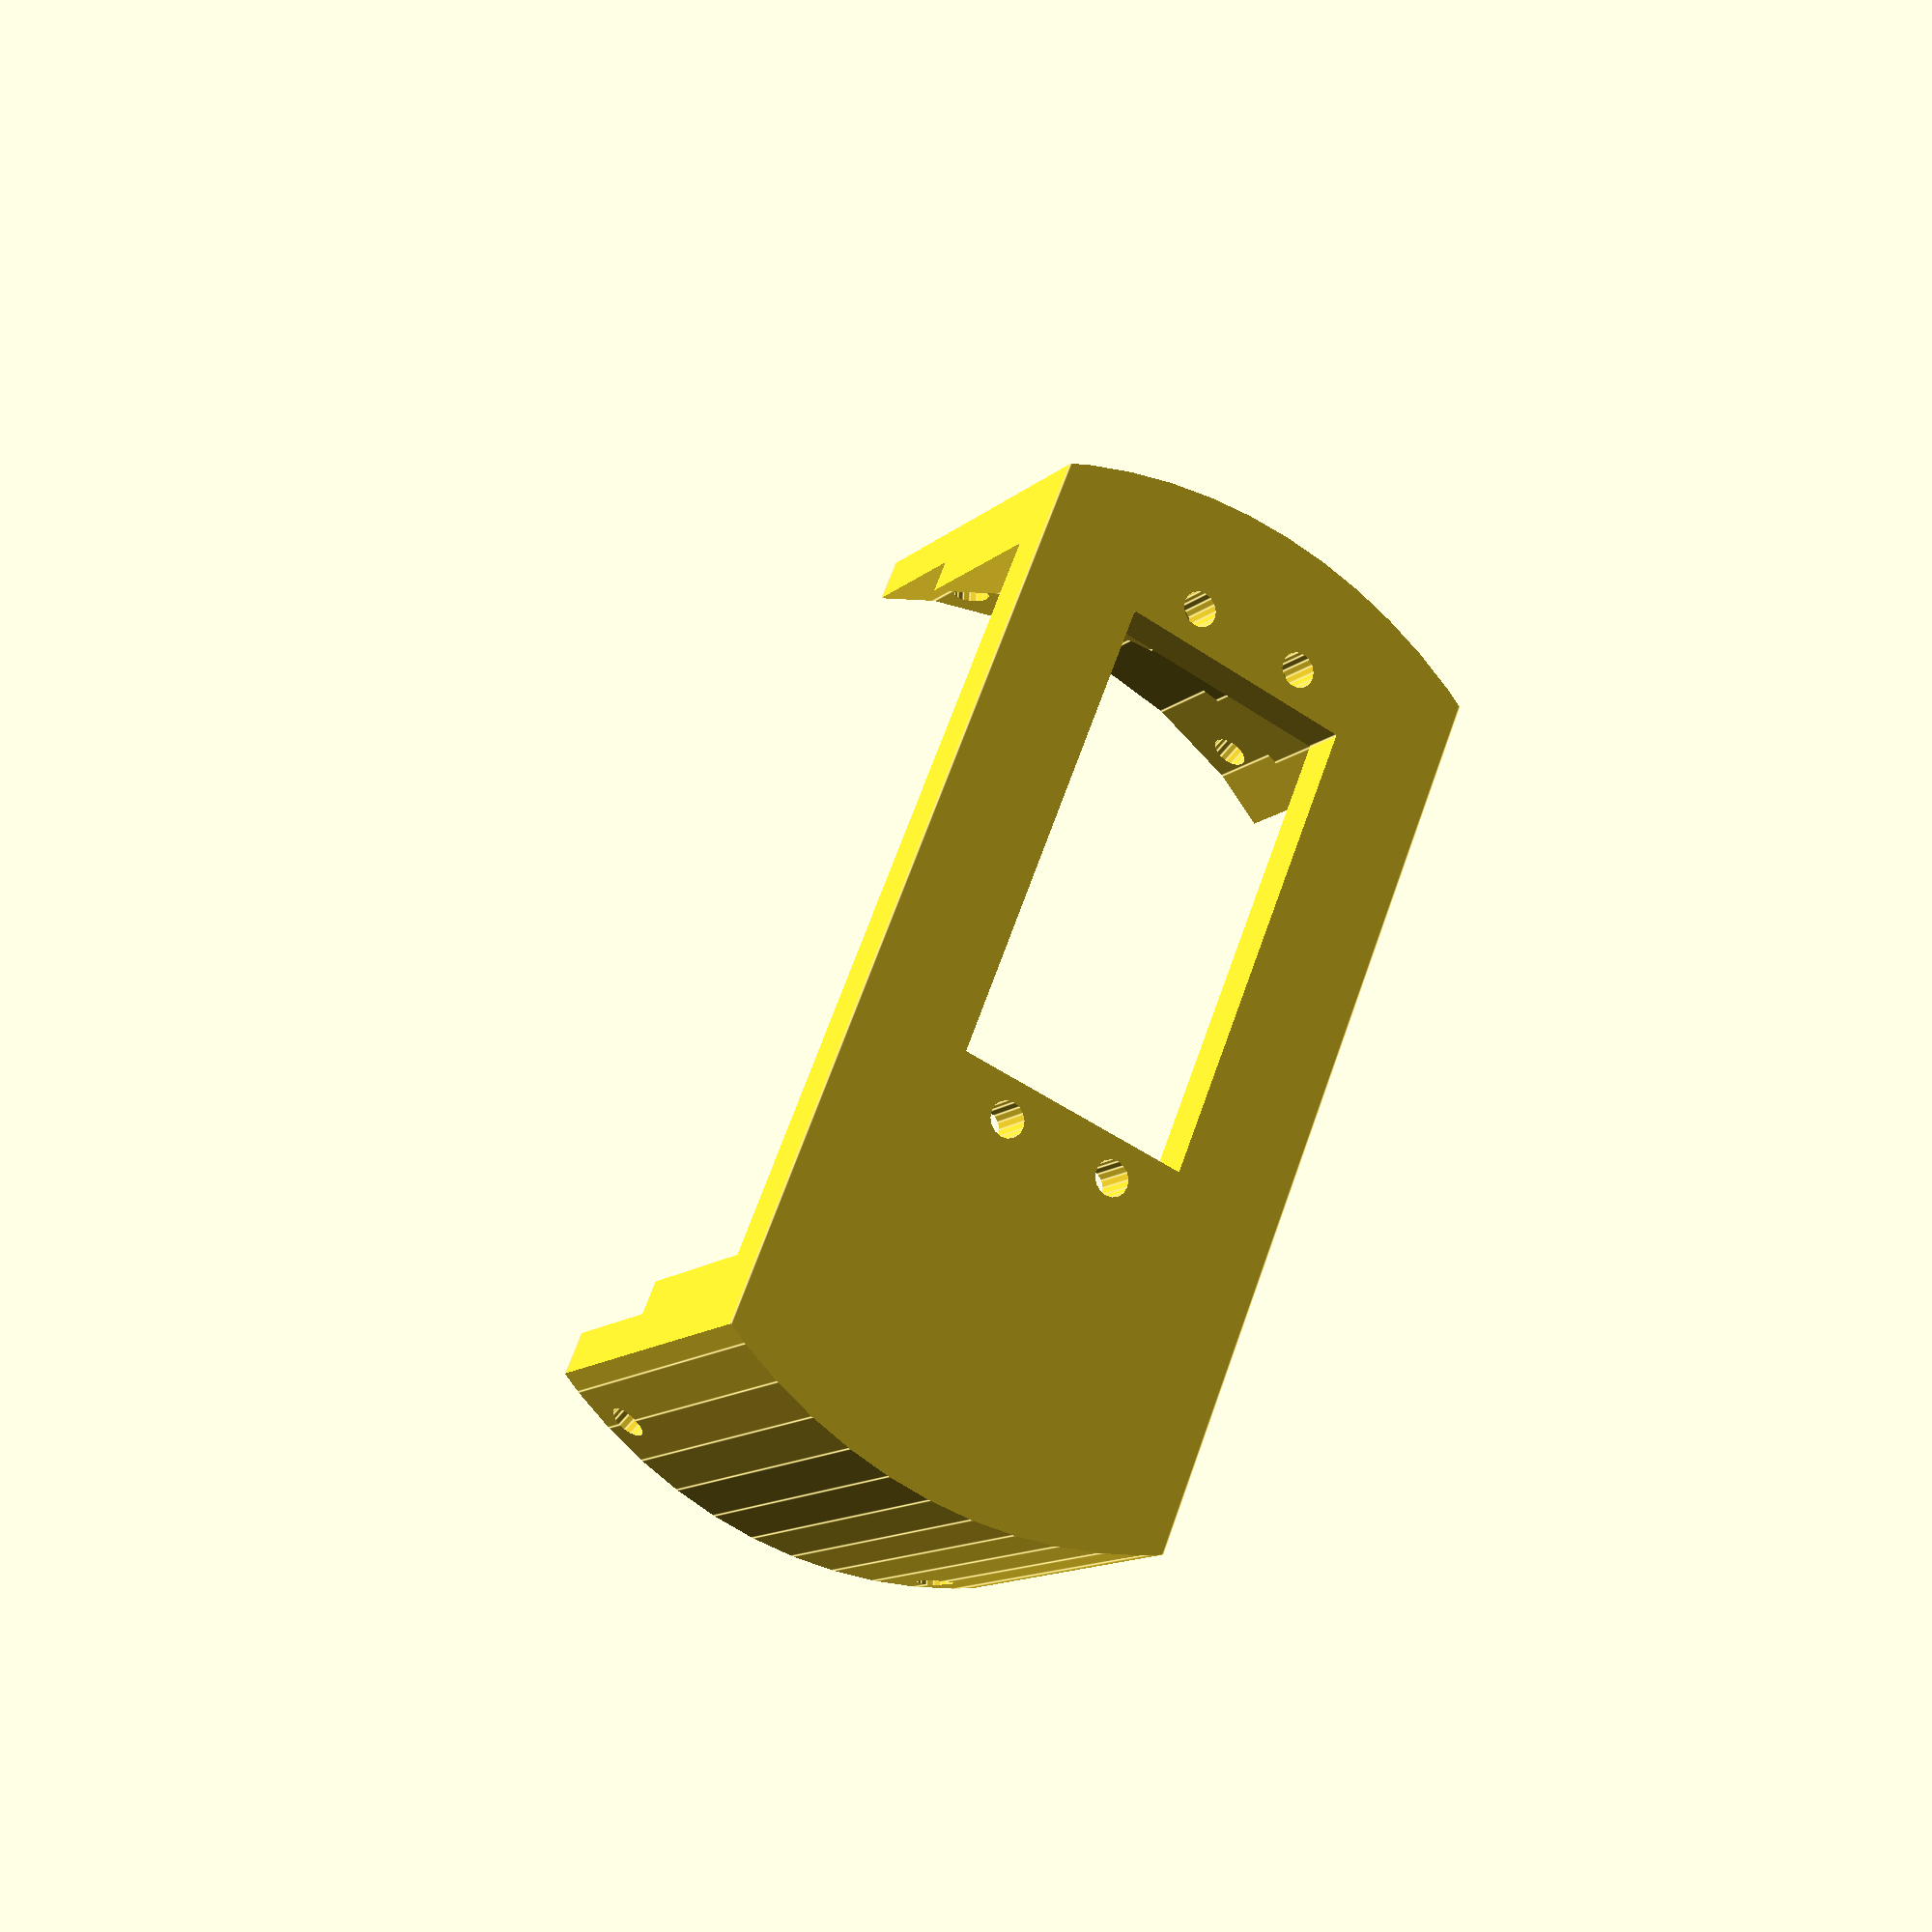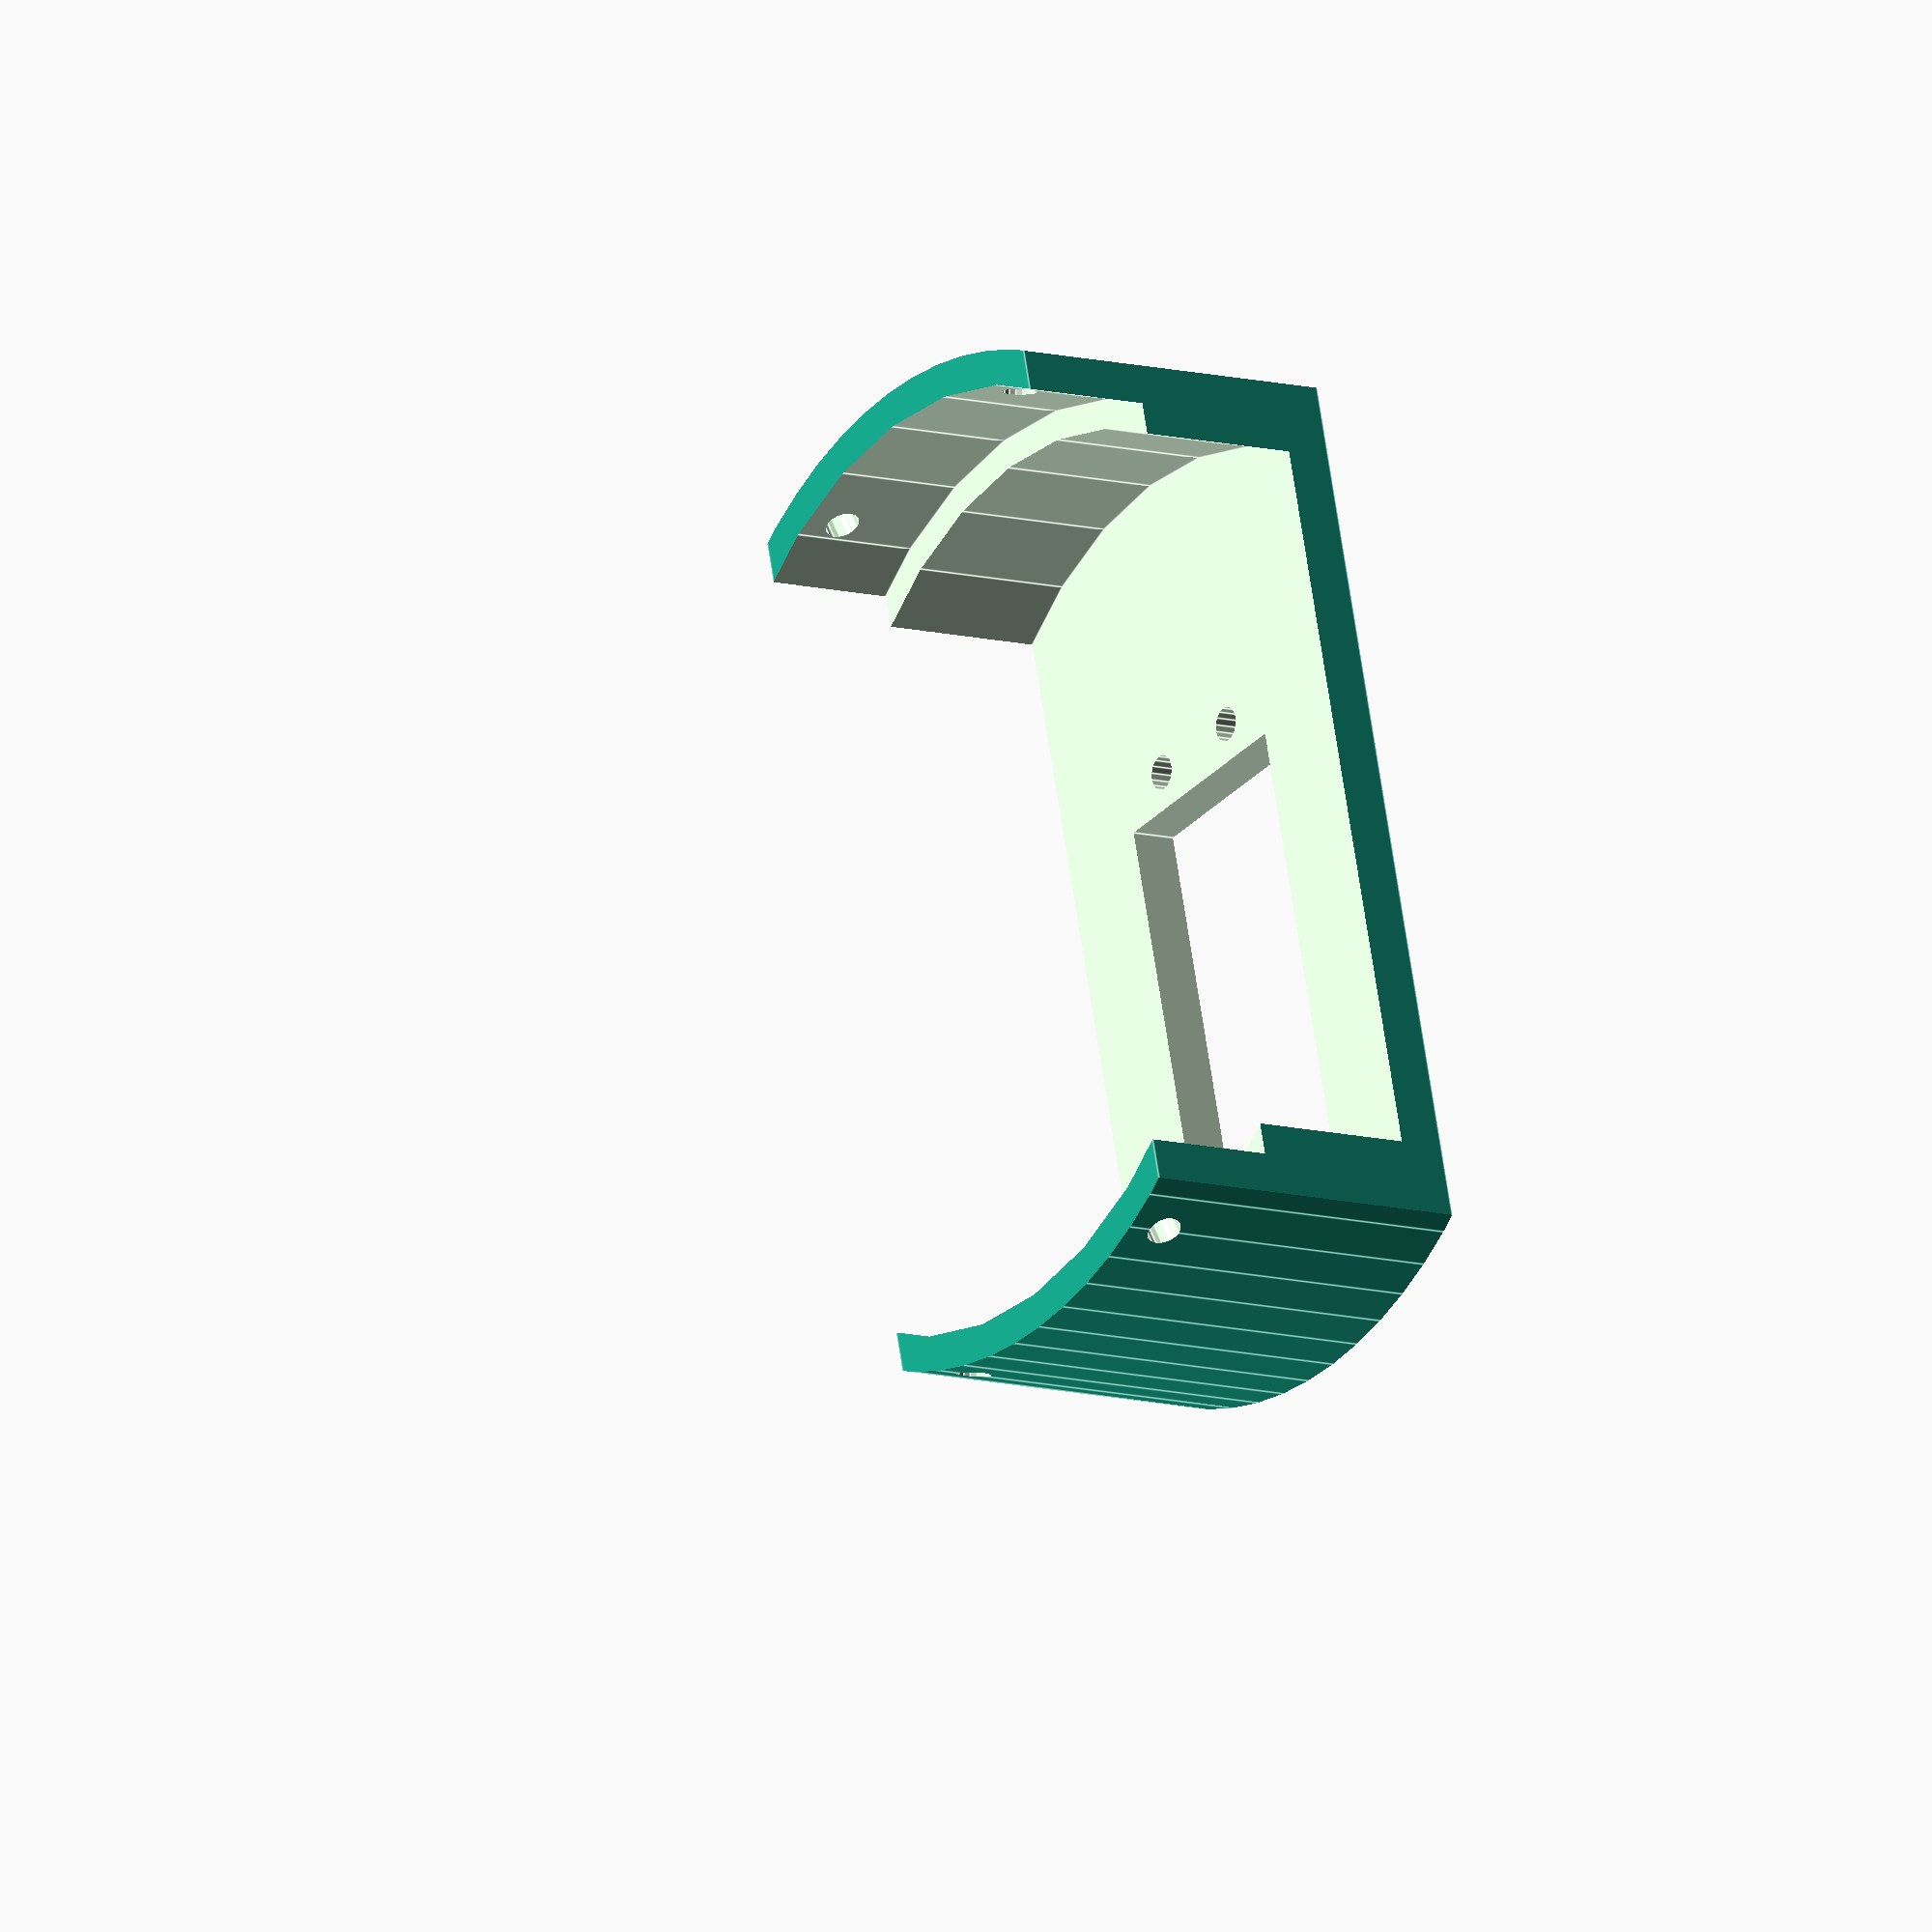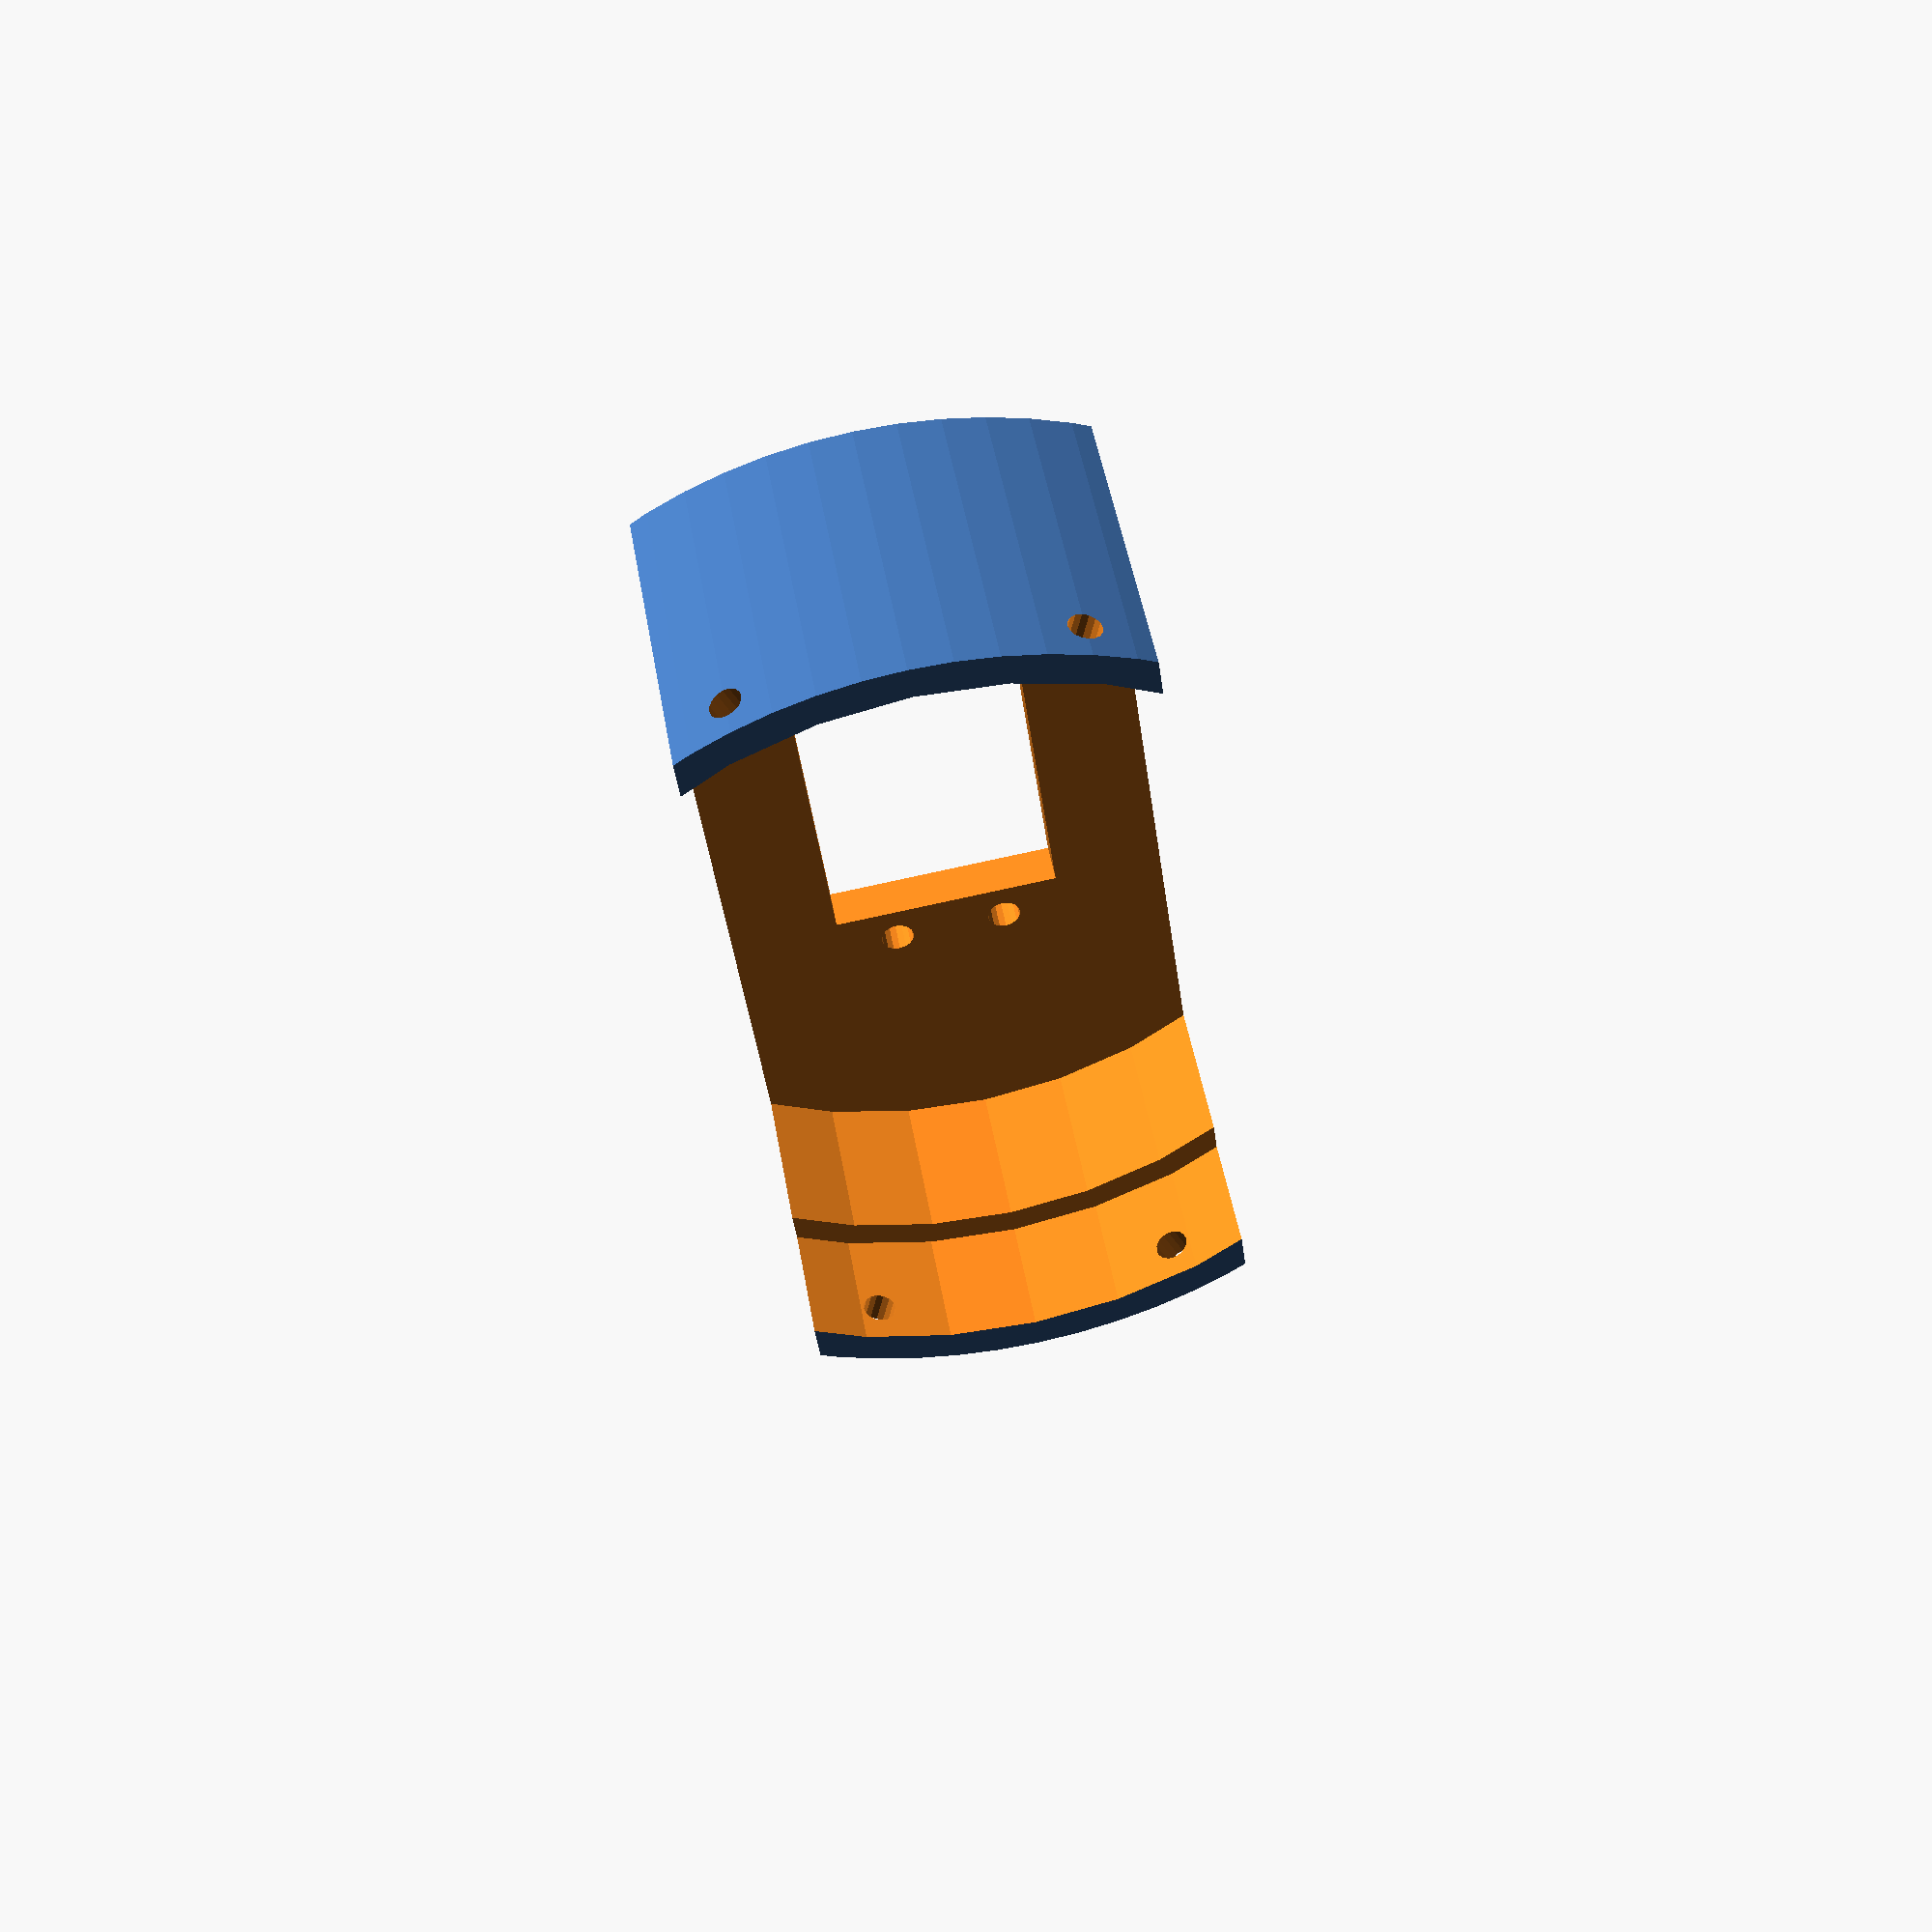
<openscad>

render_mount=true;
render_axel=false;

// servo mount
if(render_mount) {
    difference() {
        translate([0,10,-19]) {
            difference() {
                difference() {
                    // base
                    translate([0,0,2.5]) cube([40,115,30],center=true);
                    // servo hole
                    cube([20.5,40.5,40.5],center=true);
                }
                
                // servo mountig bolt holes
                for(multiplier=[[1,1],[-1,1],[1,-1],[-1,-1]]) {
                    translate([multiplier[0]*5,multiplier[1]*23.5]) {
                        cylinder(h=55,r1=1.5,r2=1.5,$fn= 16,center=true);
                    }
                }
            }
        }

        // inner cuttings
        translate([0,0,12]) difference() {
            cylinder(h=50,r1=40.5,r2=40.5,$fn=32,center=true);
        }
        cylinder(h=55,r1=38,r2=38,$fn=32,center=true);

        // outer cuttings
        difference() {
            cylinder(h=70,r1=80.5,r2=80.5,$fn=16,center=true);
            cylinder(h=70,r1=43.5,r2=43.5,$fn=72,center=true);
        }
        
        // base mounting holes
        for(multiplier=[-1,1]) {
               translate([0,0,-5]) rotate([-90,0,multiplier*20]) {
                    cylinder(h=155,r1=1.5,r2=1.5,$fn= 16,center=true);
                }
        }
    }
}

// axel
if(render_axel) {
    difference() {
        // axel
        union() {
            cylinder(h=77,r1=7,r2=7,$fn=32);
            translate([0,0,-10]) cylinder(h=10,r1=10,r2=10,$fn=32);
        }
        
        rotate([0,0,90]) translate([0,0,-10]) union() {
            // servo axel tightening
            translate([-1,0,0]) cube([2,20,15]);
            translate([-10,5,5]) rotate([90,0,90]) union() {
                // bolt hole
                cylinder(h=20,r1=1.55,r2=1.55,$fn=32);
                // bolt head hole
                translate([0,0,13]) cylinder(h=20,r1=3,r2=3,$fn=32);
                // nut hole
                translate([0,0,-13]) cylinder(h=20,r1=3,r2=3,$fn=8);
            }
            // servo axel hole
            cylinder(h=15,r1=3,r2=3,$fn=32);
        }
        // plate mounting
        translate([0,0,52]) {
            cube([40,1,50],center=true);
        }
        
        // plate screw holes
        for(positions=[[0,0,44],[0,0,65.5]]) {
            translate(positions) {
                rotate([-90,0,0]) {
                    cylinder(h=55,r1=1.5,r2=1.5,$fn= 16,center=true);
                }
            }
        }
   }
   // position indicator
   translate([0,-10,-10]) {
       difference() {
           translate([3,0,0]) cube([45,20,3]);
           rotate([0,0,-11]) translate([-5,19,0]) cube([60,20,4]);
           rotate([0,0,11]) translate([-5,-19,0]) cube([60,20,4]);
       }
   }
}
</openscad>
<views>
elev=192.8 azim=157.7 roll=28.6 proj=p view=edges
elev=10.8 azim=164.7 roll=55.8 proj=o view=edges
elev=134.0 azim=172.3 roll=189.4 proj=p view=wireframe
</views>
